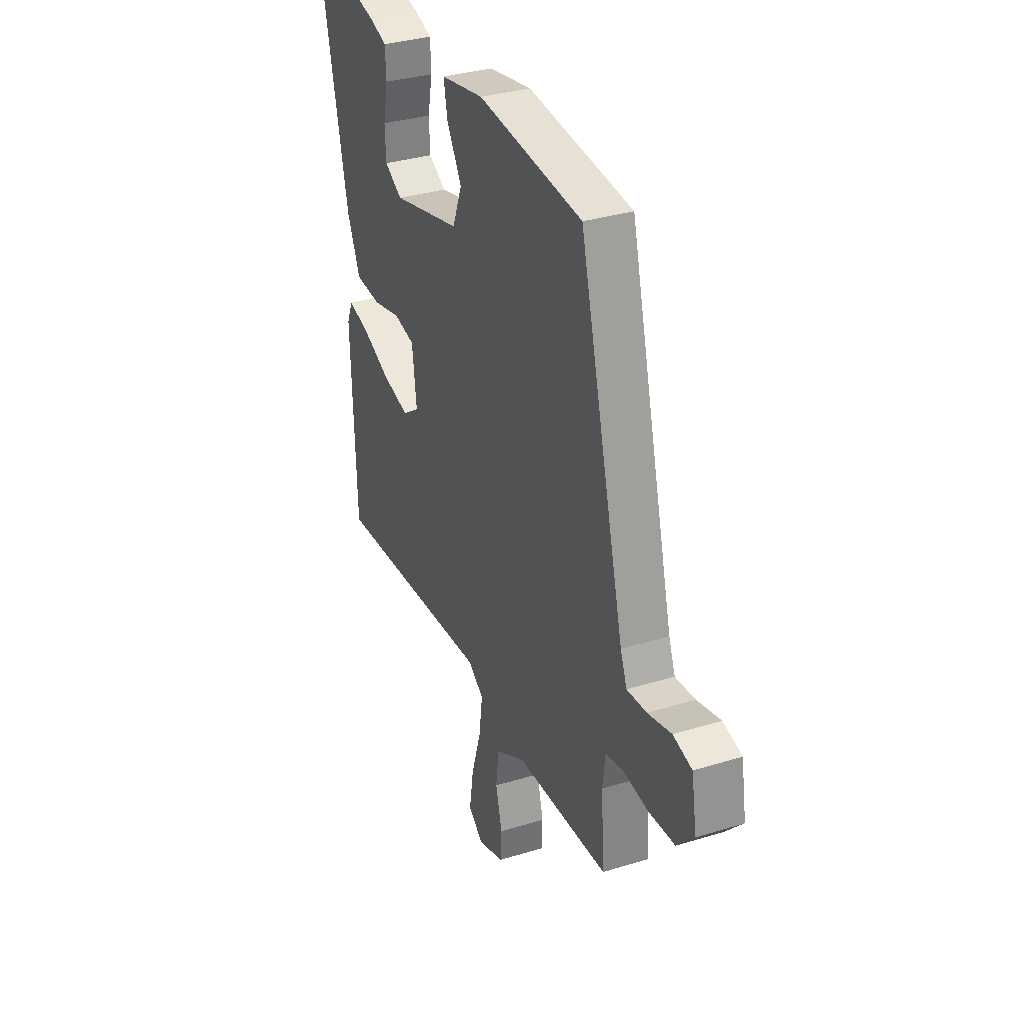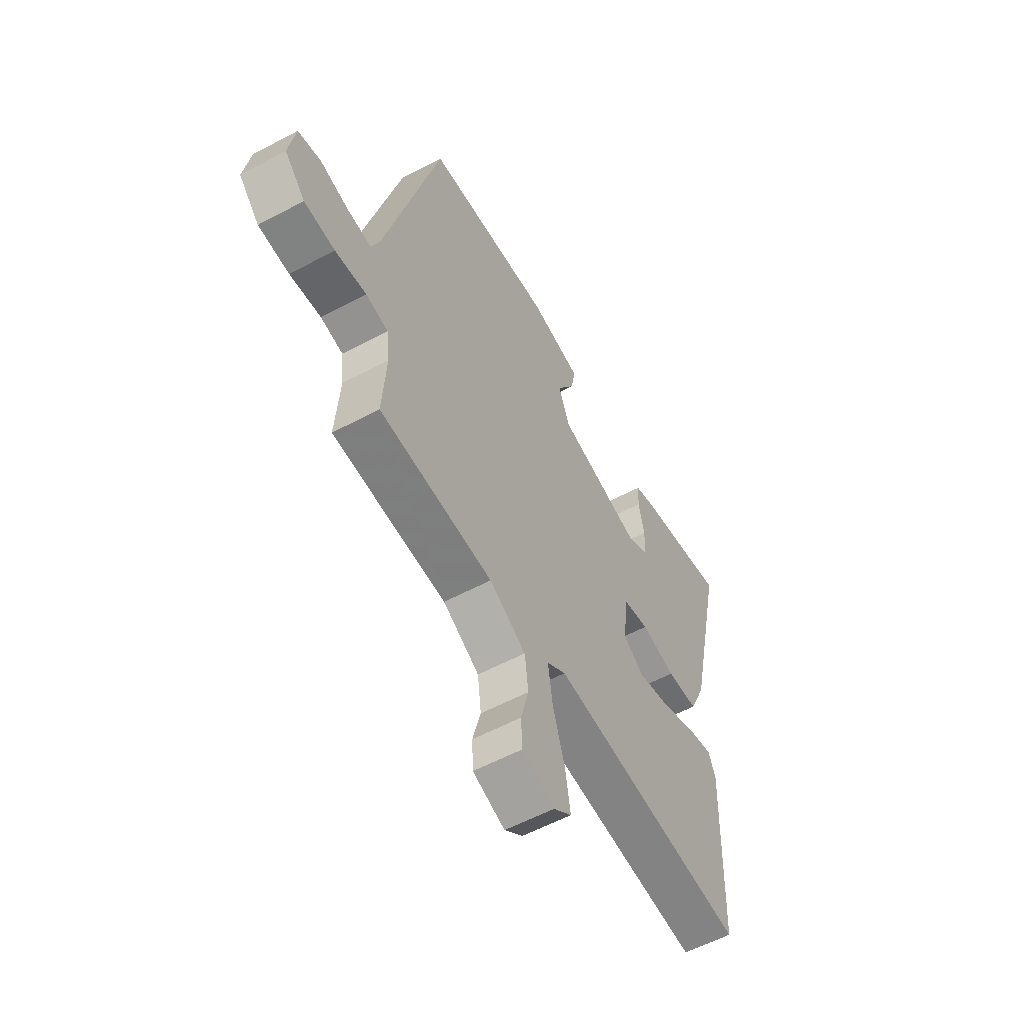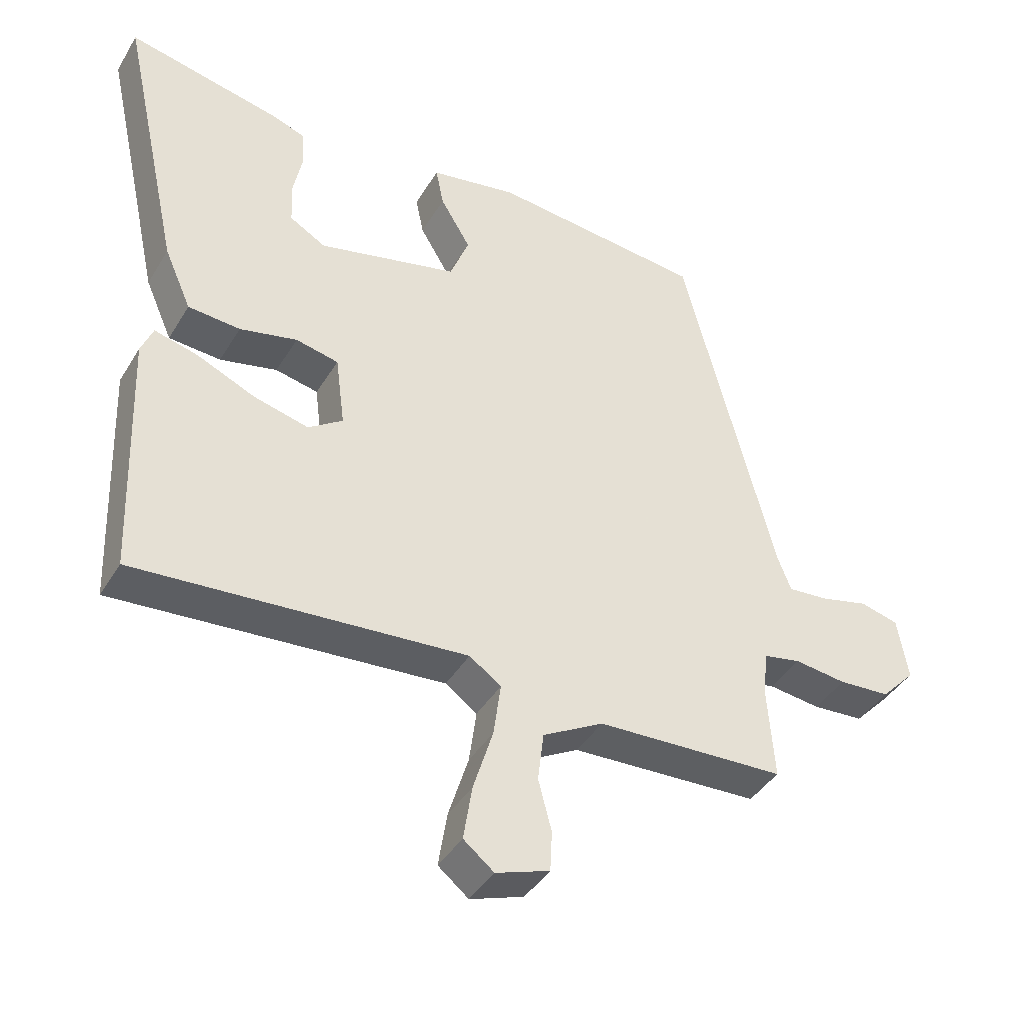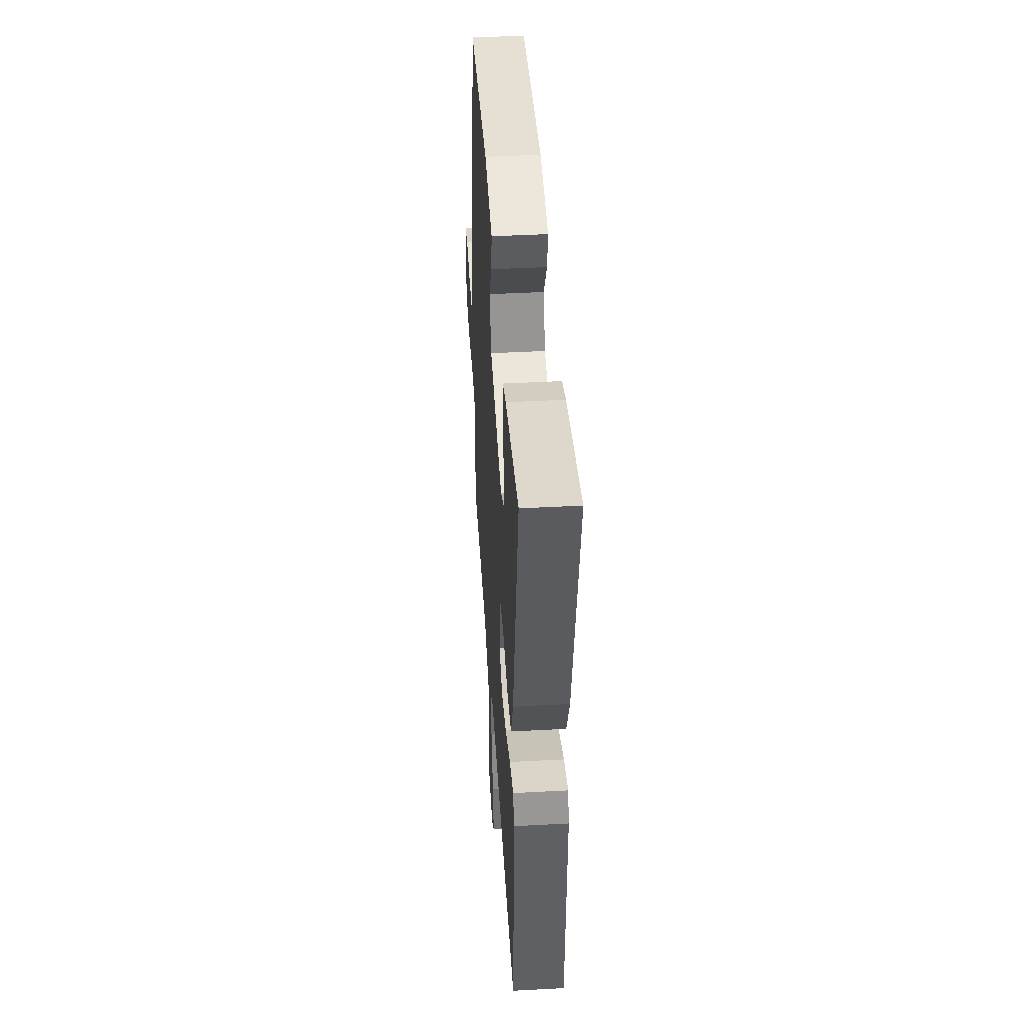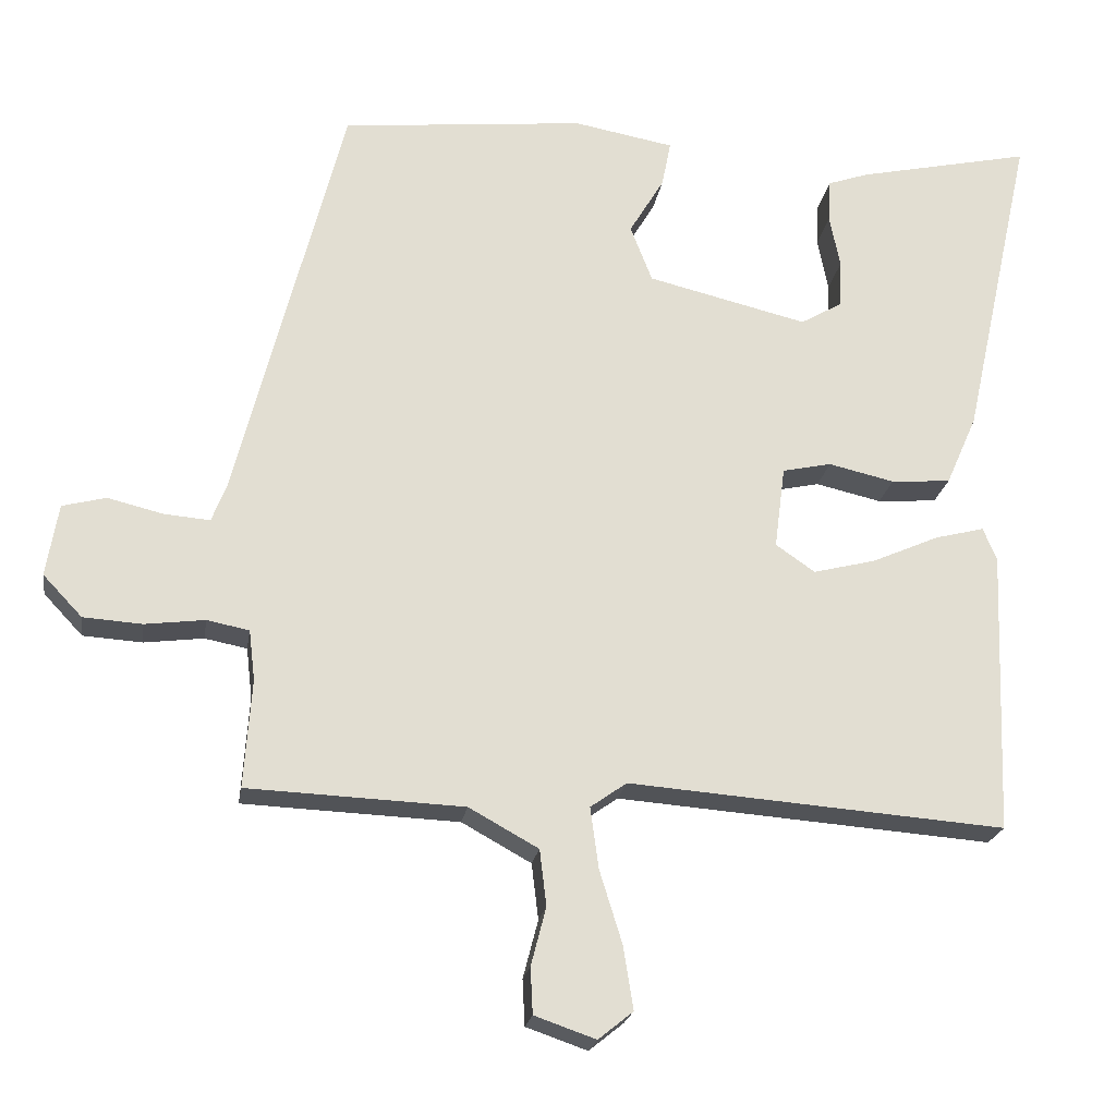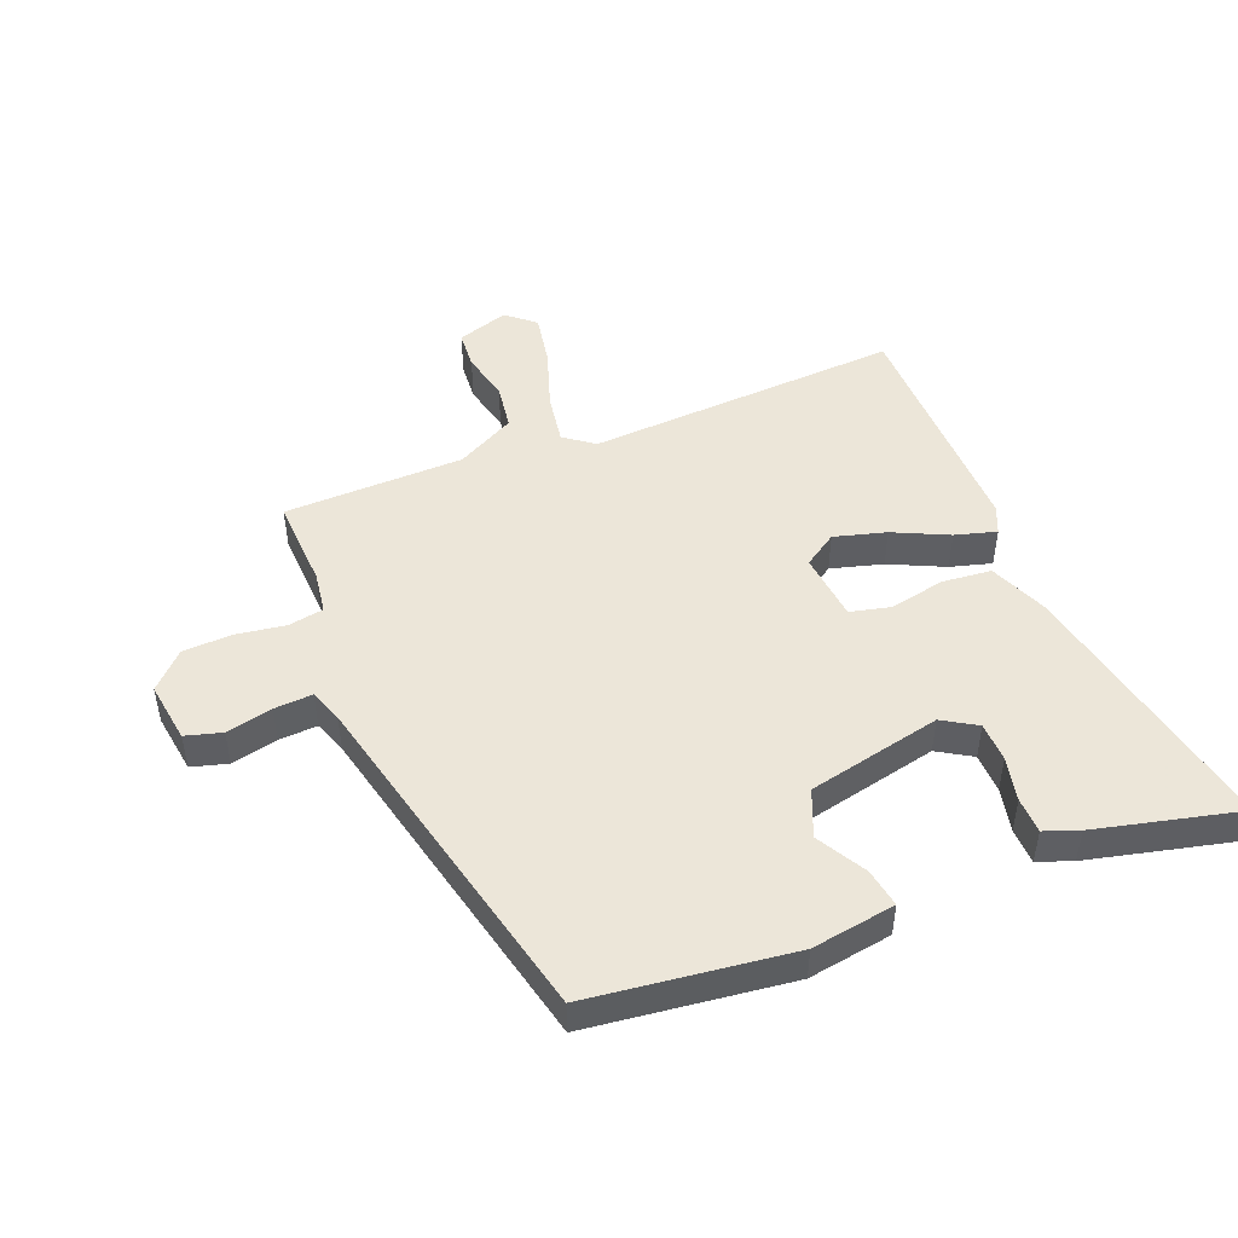
<metadata>
{"format":"obj","ext":"obj","renderer":"f3d","projection":"perspective","resolution":1024,"background":"white","views":[{"elev":33.2,"azim":-113.1,"up":"+Z"},{"elev":-57.6,"azim":-61.1,"up":"+Z"},{"elev":-41.1,"azim":151.5,"up":"+Z"},{"elev":43.9,"azim":86.4,"up":"+Z"},{"elev":-21.6,"azim":-8.8,"up":"+Z"},{"elev":48.6,"azim":-20.5,"up":"+Y"}]}
</metadata>
<code>
v -0.393 0.07 0.469
v -0.07 0.07 0.502
v 0.063 0.07 0.478
v 0.051 0.07 0.417
v 0.005 0.07 0.34
v 0.034 0.07 0.265
v 0.246 0.07 0.214
v 0.301 0.07 0.246
v 0.304 0.07 0.309
v 0.29 0.07 0.38
v 0.293 0.07 0.437
v 0.348 0.07 0.456
v 0.578 0.07 0.506
v 0.484 0.07 0.08
v 0.443 0.07 -0.013
v 0.364 0.07 -0.019
v 0.277 0.07 0.001
v 0.212 0.07 -0.013
v 0.198 0.07 -0.122
v 0.25 0.07 -0.158
v 0.333 0.07 -0.137
v 0.421 0.07 -0.098
v 0.487 0.07 -0.081
v 0.505 0.07 -0.125
v 0.491 0.07 -0.502
v -0.008 0.07 -0.464
v -0.056 0.07 -0.498
v -0.045 0.07 -0.579
v -0.015 0.07 -0.676
v -0.002 0.07 -0.759
v -0.048 0.07 -0.796
v -0.129 0.07 -0.768
v -0.132 0.07 -0.707
v -0.112 0.07 -0.63
v -0.121 0.07 -0.556
v -0.213 0.07 -0.505
v -0.499 0.07 -0.493
v -0.489 0.07 -0.35
v -0.497 0.07 -0.283
v -0.553 0.07 -0.272
v -0.632 0.07 -0.282
v -0.71 0.07 -0.277
v -0.762 0.07 -0.222
v -0.746 0.07 -0.126
v -0.688 0.07 -0.111
v -0.615 0.07 -0.129
v -0.554 0.07 -0.134
v -0.534 0.07 -0.082
v -0.393 0 0.469
v -0.07 0 0.502
v 0.063 0 0.478
v 0.051 0 0.417
v 0.005 0 0.34
v 0.034 0 0.265
v 0.246 0 0.214
v 0.301 0 0.246
v 0.304 0 0.309
v 0.29 0 0.38
v 0.293 0 0.437
v 0.348 0 0.456
v 0.578 0 0.506
v 0.484 0 0.08
v 0.443 0 -0.013
v 0.364 0 -0.019
v 0.277 0 0.001
v 0.212 0 -0.013
v 0.198 0 -0.122
v 0.25 0 -0.158
v 0.333 0 -0.137
v 0.421 0 -0.098
v 0.487 0 -0.081
v 0.505 0 -0.125
v 0.491 0 -0.502
v -0.008 0 -0.464
v -0.056 0 -0.498
v -0.045 0 -0.579
v -0.015 0 -0.676
v -0.002 0 -0.759
v -0.048 0 -0.796
v -0.129 0 -0.768
v -0.132 0 -0.707
v -0.112 0 -0.63
v -0.121 0 -0.556
v -0.213 0 -0.505
v -0.499 0 -0.493
v -0.489 0 -0.35
v -0.497 0 -0.283
v -0.553 0 -0.272
v -0.632 0 -0.282
v -0.71 0 -0.277
v -0.762 0 -0.222
v -0.746 0 -0.126
v -0.688 0 -0.111
v -0.615 0 -0.129
v -0.554 0 -0.134
v -0.534 0 -0.082
f 44 45 46
f 43 44 46
f 42 43 46
f 41 42 46
f 40 41 46
f 39 40 46 47
f 36 37 38
f 35 36 38 39
f 32 33 34
f 31 32 34
f 30 31 34
f 29 30 34
f 28 29 34
f 27 28 34 35
f 24 25 26
f 23 24 26
f 22 23 26
f 21 22 26
f 20 21 26 27
f 39 47 48
f 35 39 48
f 27 35 48
f 20 27 48
f 19 20 48
f 13 14 15
f 12 13 15
f 11 12 15
f 10 11 15
f 9 10 15
f 8 9 15 16
f 7 8 16 17
f 3 4 5
f 2 3 5
f 1 2 5
f 48 1 5
f 48 5 6
f 18 19 48 6
f 6 7 17 18
f 94 93 92
f 94 92 91
f 94 91 90
f 94 90 89
f 94 89 88
f 95 94 88 87
f 86 85 84
f 87 86 84 83
f 82 81 80
f 82 80 79
f 82 79 78
f 82 78 77
f 82 77 76
f 83 82 76 75
f 74 73 72
f 74 72 71
f 74 71 70
f 74 70 69
f 75 74 69 68
f 96 95 87
f 96 87 83
f 96 83 75
f 96 75 68
f 96 68 67
f 63 62 61
f 63 61 60
f 63 60 59
f 63 59 58
f 63 58 57
f 64 63 57 56
f 65 64 56 55
f 53 52 51
f 53 51 50
f 53 50 49
f 53 49 96
f 54 53 96
f 54 96 67 66
f 66 65 55 54
f 1 49 50 2
f 2 50 51 3
f 3 51 52 4
f 4 52 53 5
f 5 53 54 6
f 6 54 55 7
f 7 55 56 8
f 8 56 57 9
f 9 57 58 10
f 10 58 59 11
f 11 59 60 12
f 12 60 61 13
f 13 61 62 14
f 14 62 63 15
f 15 63 64 16
f 16 64 65 17
f 17 65 66 18
f 18 66 67 19
f 19 67 68 20
f 20 68 69 21
f 21 69 70 22
f 22 70 71 23
f 23 71 72 24
f 24 72 73 25
f 25 73 74 26
f 26 74 75 27
f 27 75 76 28
f 28 76 77 29
f 29 77 78 30
f 30 78 79 31
f 31 79 80 32
f 32 80 81 33
f 33 81 82 34
f 34 82 83 35
f 35 83 84 36
f 36 84 85 37
f 37 85 86 38
f 38 86 87 39
f 39 87 88 40
f 40 88 89 41
f 41 89 90 42
f 42 90 91 43
f 43 91 92 44
f 44 92 93 45
f 45 93 94 46
f 46 94 95 47
f 47 95 96 48
f 48 96 49 1

</code>
